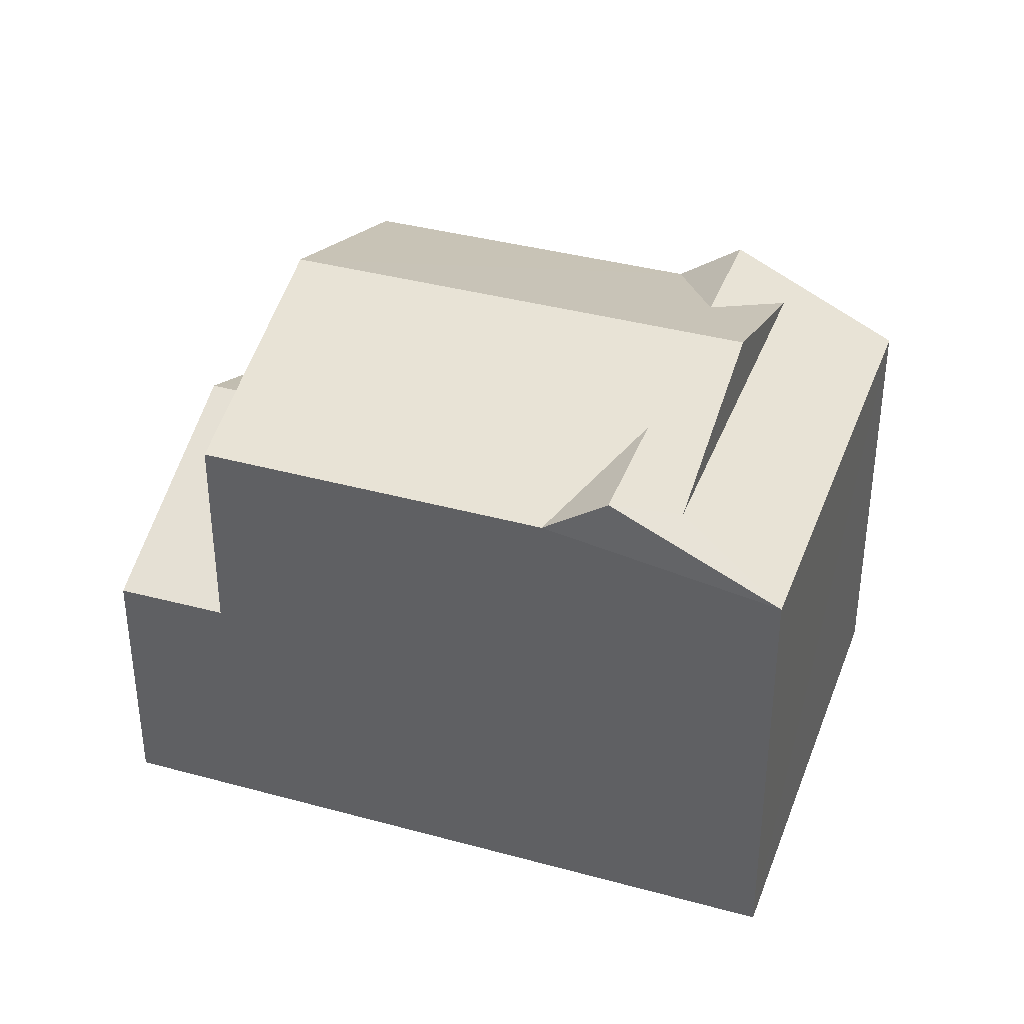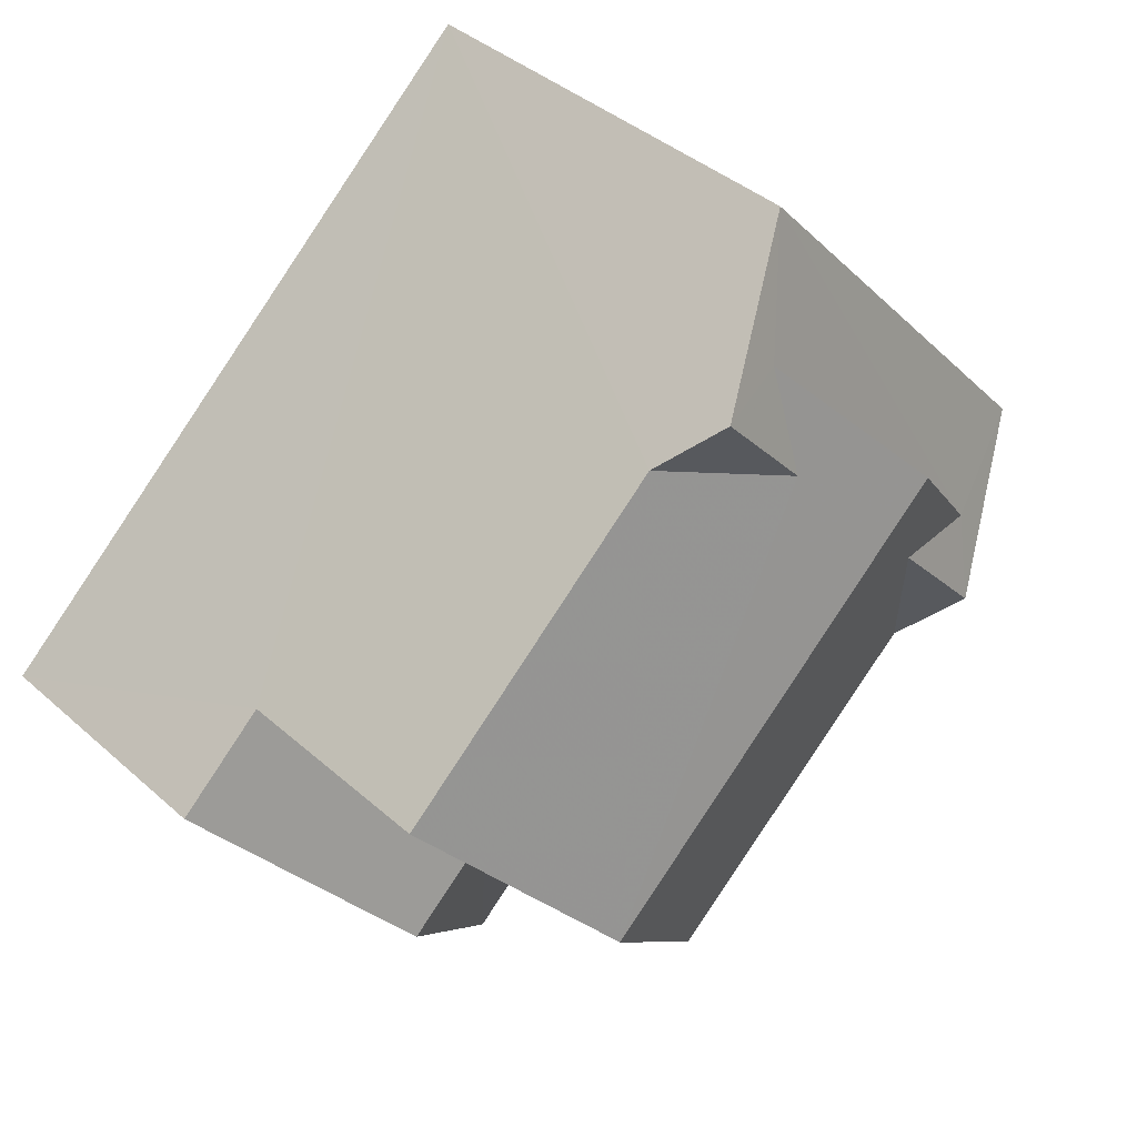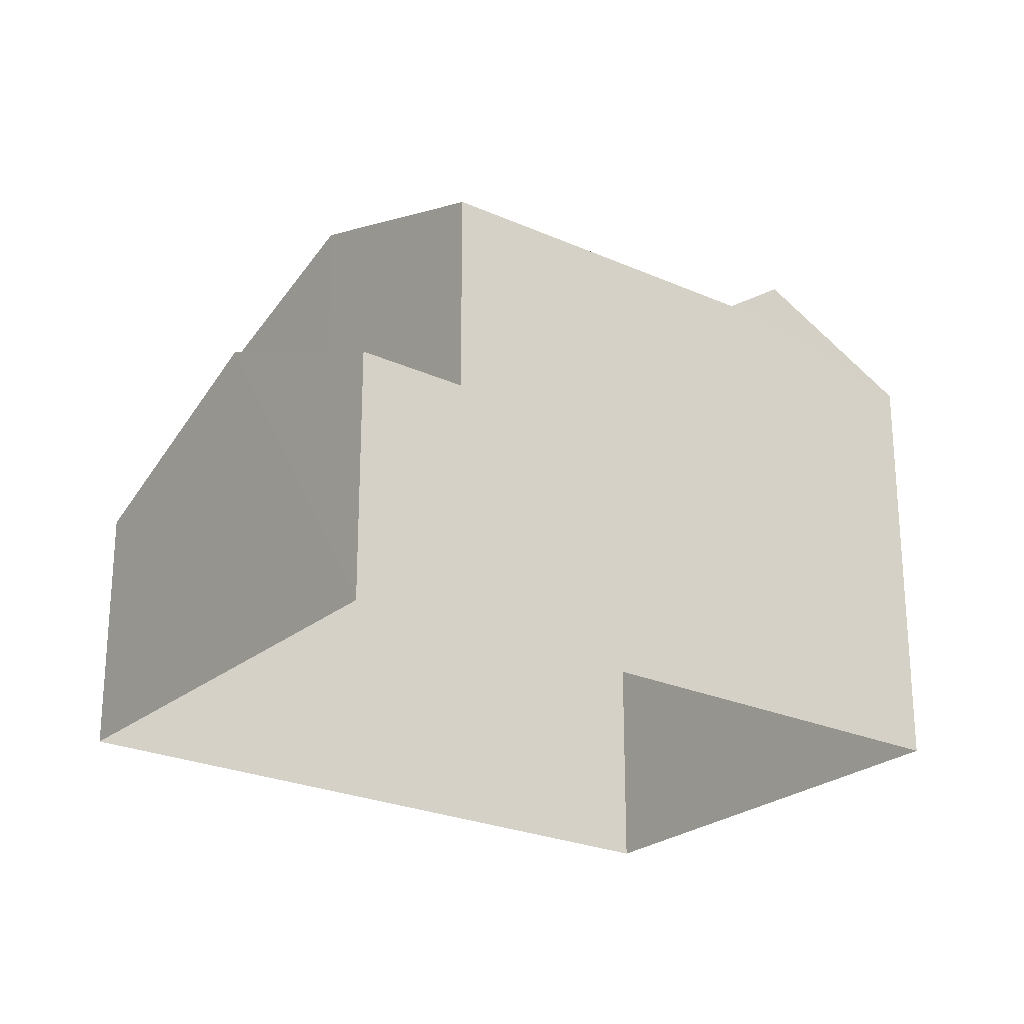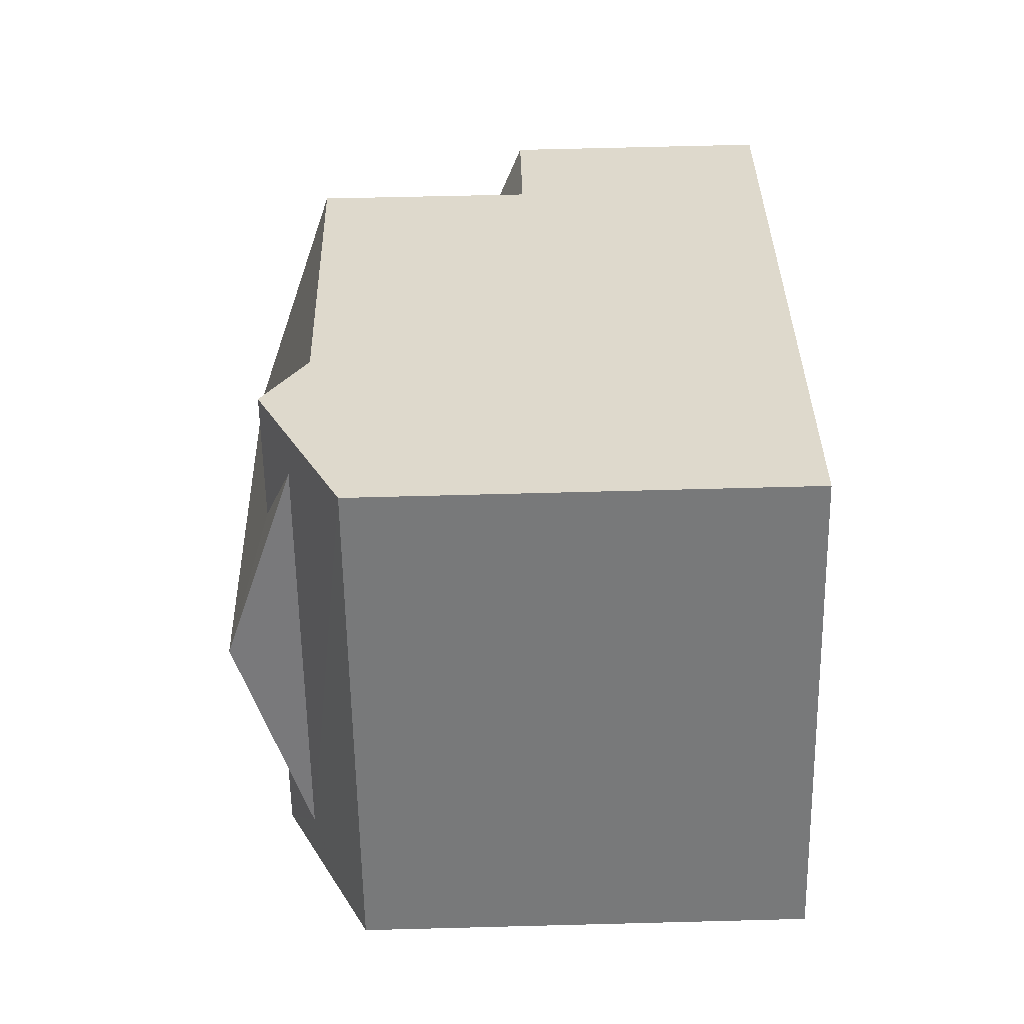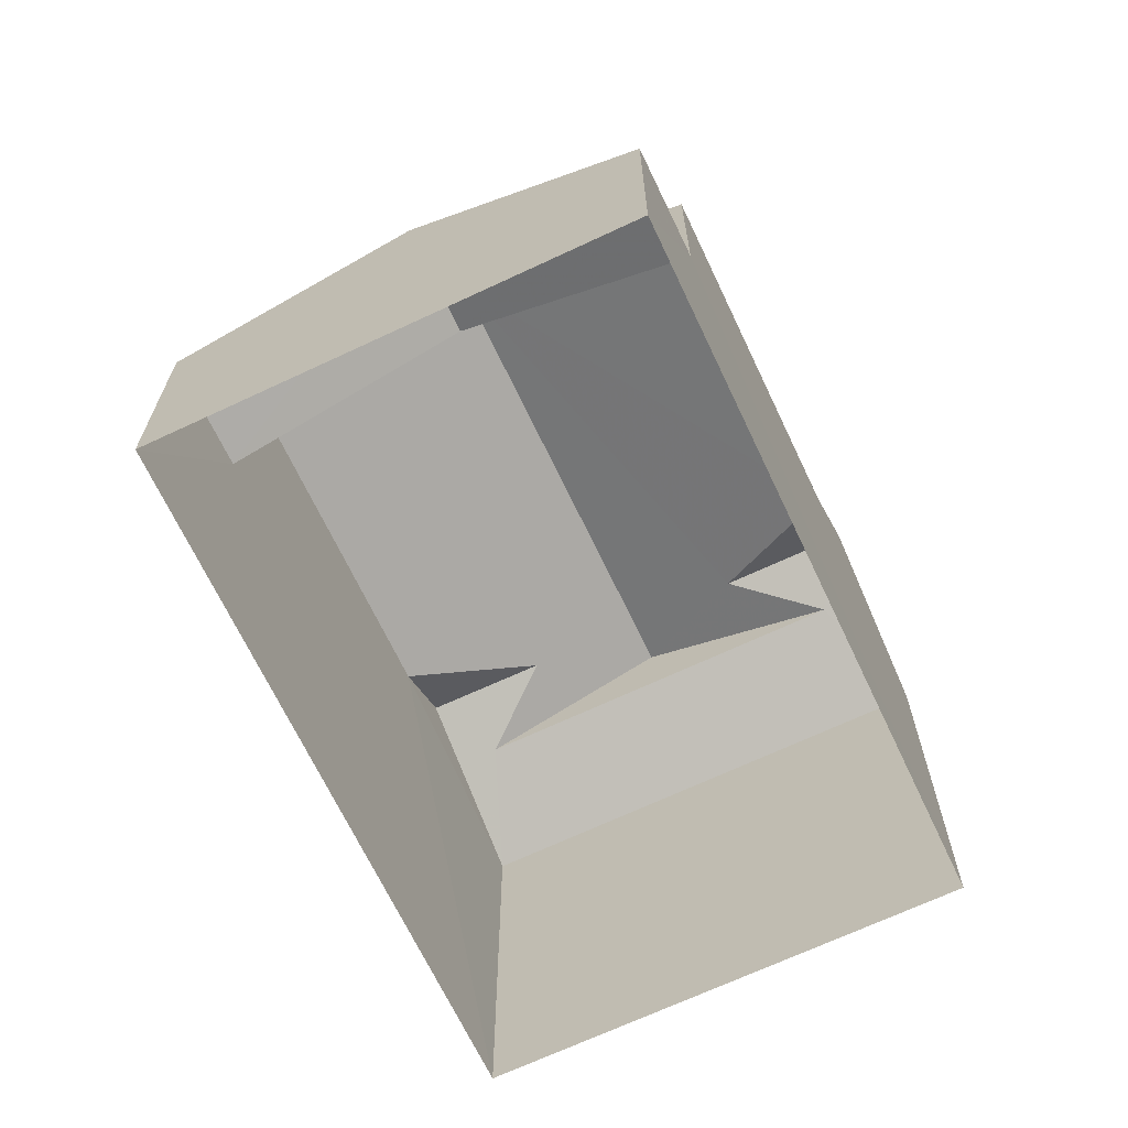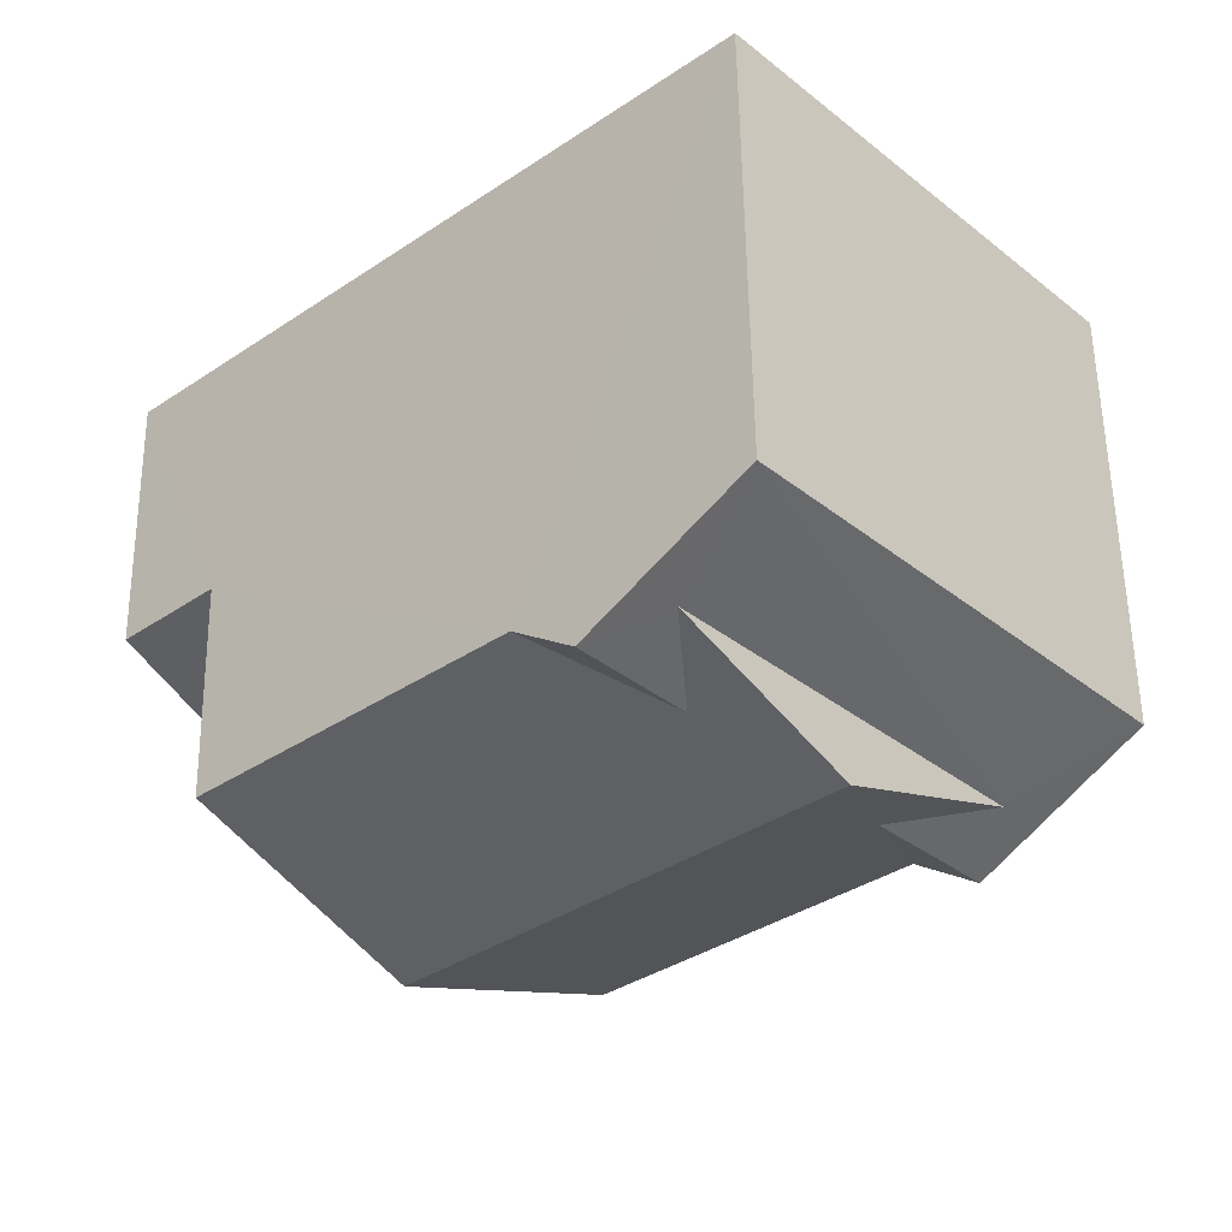
<metadata>
{"format":"obj","ext":"obj","renderer":"f3d","projection":"perspective","resolution":1024,"background":"white","views":[{"elev":37.5,"azim":61.6,"up":"+Z"},{"elev":38.9,"azim":-42.0,"up":"+Y"},{"elev":-24.4,"azim":5.7,"up":"+Z"},{"elev":74.8,"azim":88.6,"up":"+Y"},{"elev":-68.1,"azim":-22.4,"up":"+Z"},{"elev":55.9,"azim":-0.7,"up":"+Y"}]}
</metadata>
<code>
v -3.141e+05 3.971e+04 8.922
v -3.141e+05 3.973e+04 8.924
v -3.141e+05 3.972e+04 8.922
v -3.141e+05 3.972e+04 8.924
v -3.141e+05 3.972e+04 18.34
v -3.141e+05 3.973e+04 17.65
v -3.141e+05 3.972e+04 18.34
v -3.141e+05 3.972e+04 16.88
v -3.141e+05 3.973e+04 16.88
v -3.141e+05 3.973e+04 17.15
v -3.141e+05 3.972e+04 17.15
v -3.141e+05 3.972e+04 17.65
v -3.141e+05 3.972e+04 16.88
v -3.141e+05 3.972e+04 16.88
v -3.141e+05 3.972e+04 15.13
v -3.141e+05 3.972e+04 15.13
v -3.141e+05 3.971e+04 13.29
v -3.141e+05 3.972e+04 13.29
v -3.141e+05 3.973e+04 17.65
v -3.141e+05 3.972e+04 17.64
v -3.141e+05 3.972e+04 13.29
v -3.141e+05 3.972e+04 13.29
v -3.141e+05 3.972e+04 16.25
v -3.141e+05 3.973e+04 16.25
f 1 2 3
f 1 4 2
f 5 6 7
f 8 7 9
f 10 6 5
f 7 6 9
f 11 5 12
f 13 12 7
f 13 7 14
f 12 5 7
f 15 16 17
f 18 15 17
f 9 6 19
f 12 13 20
f 21 22 16
f 15 21 16
f 23 11 20
f 10 19 6
f 10 24 19
f 24 11 23
f 20 11 12
f 24 10 11
f 22 4 16
f 4 1 16
f 1 17 16
f 8 21 15
f 8 15 7
f 15 14 7
f 15 18 14
f 11 10 5
f 19 24 9
f 24 2 9
f 8 9 21
f 21 2 4
f 21 4 22
f 9 2 21
f 3 23 13
f 1 3 18
f 23 20 13
f 1 18 17
f 18 13 14
f 3 13 18
f 24 3 2
f 24 23 3

</code>
